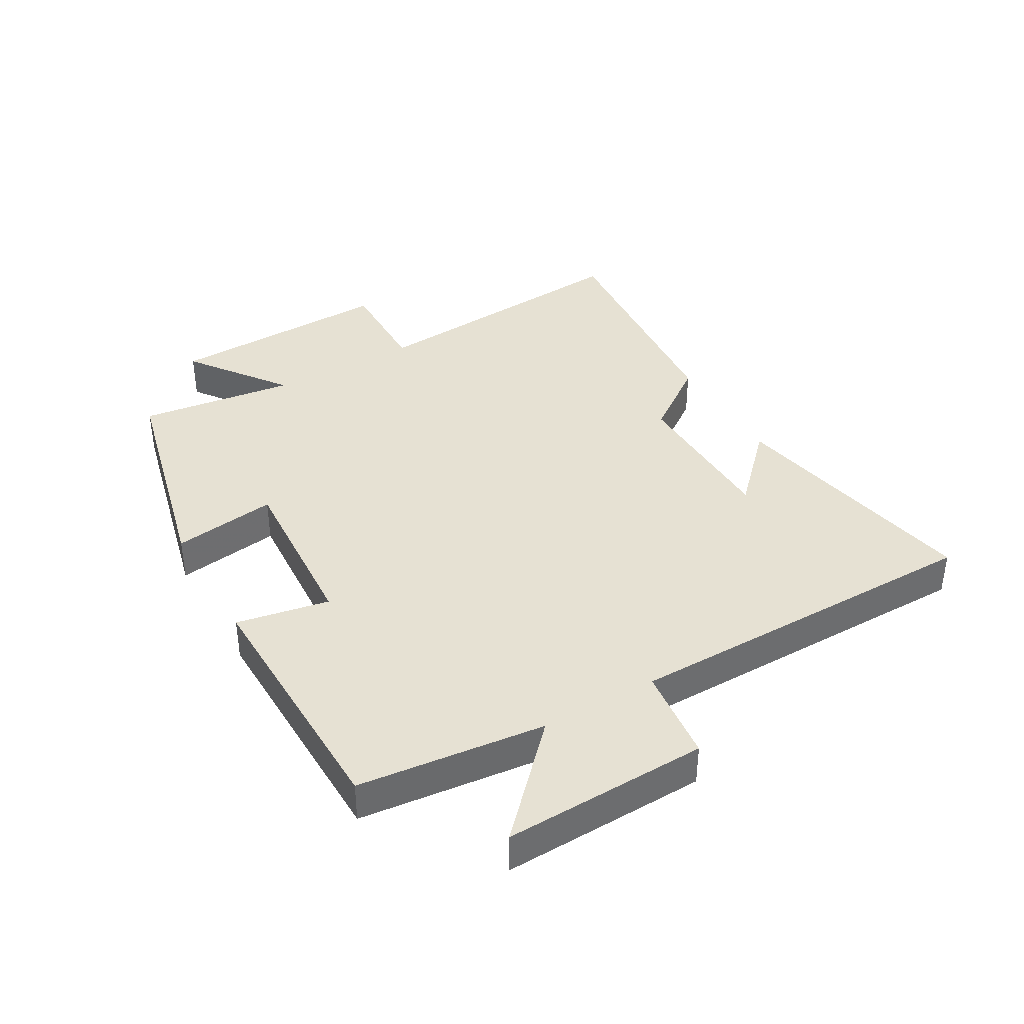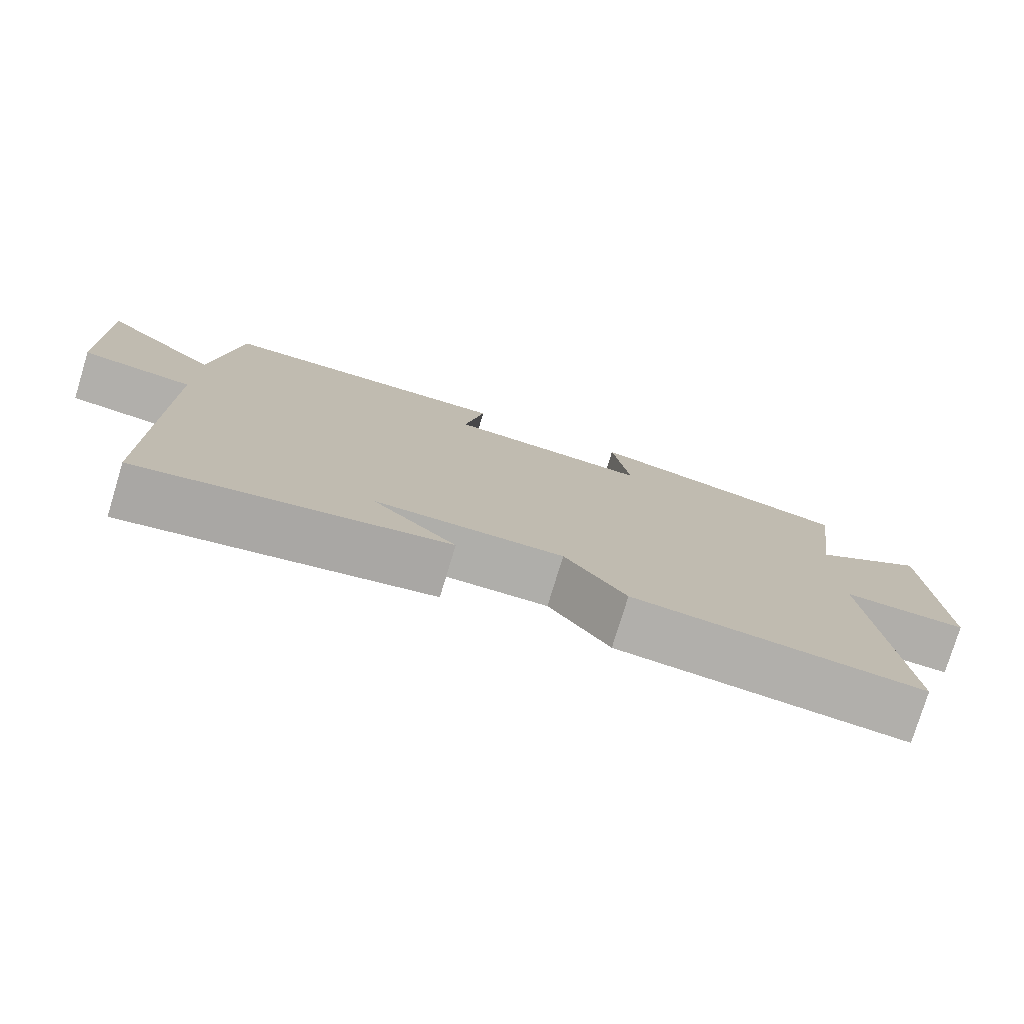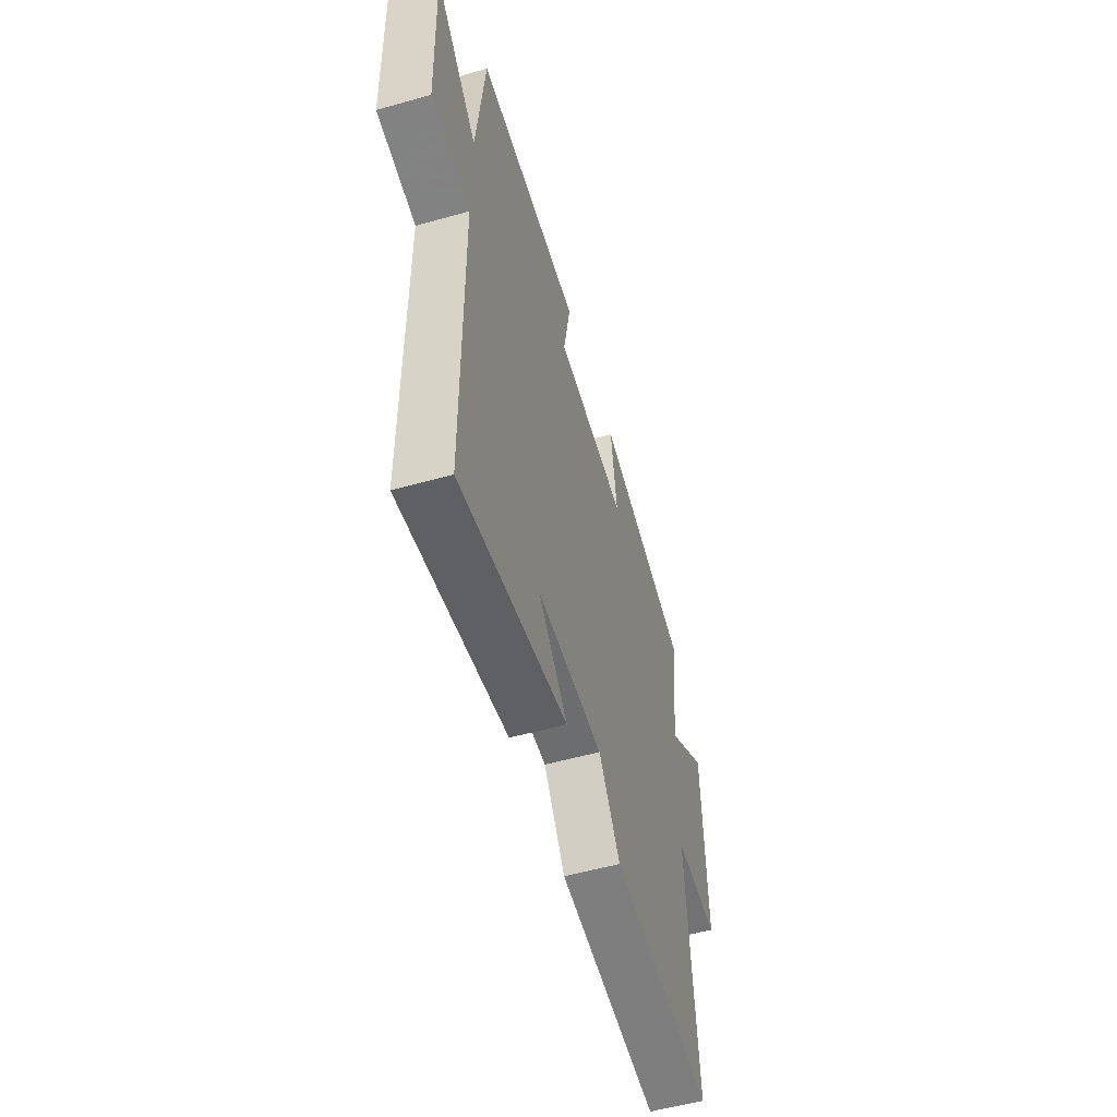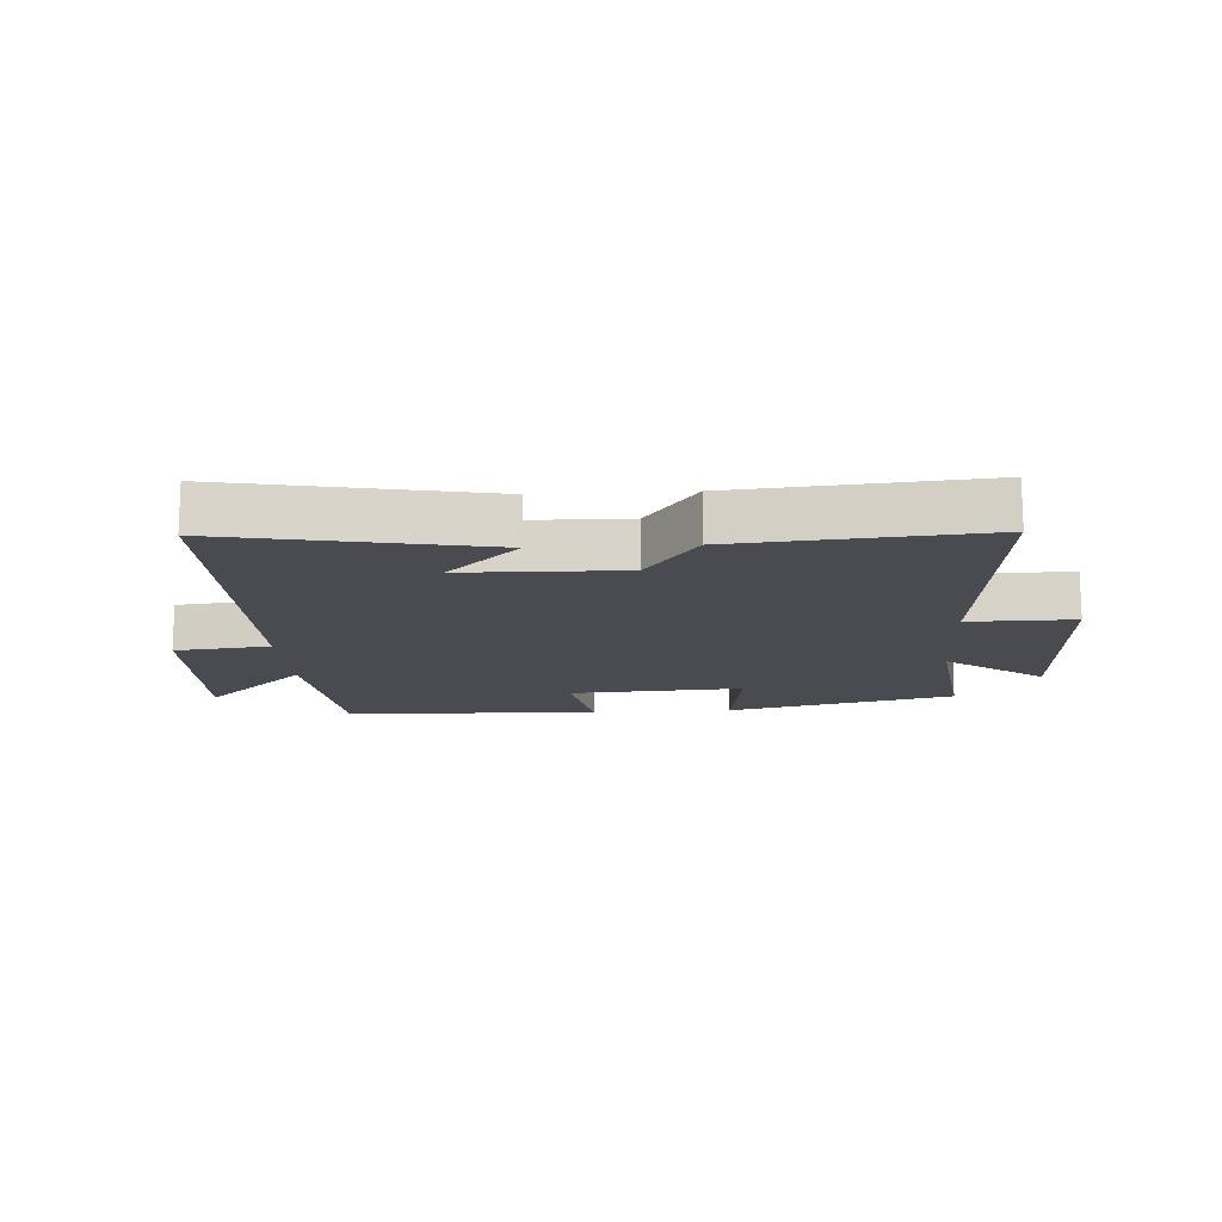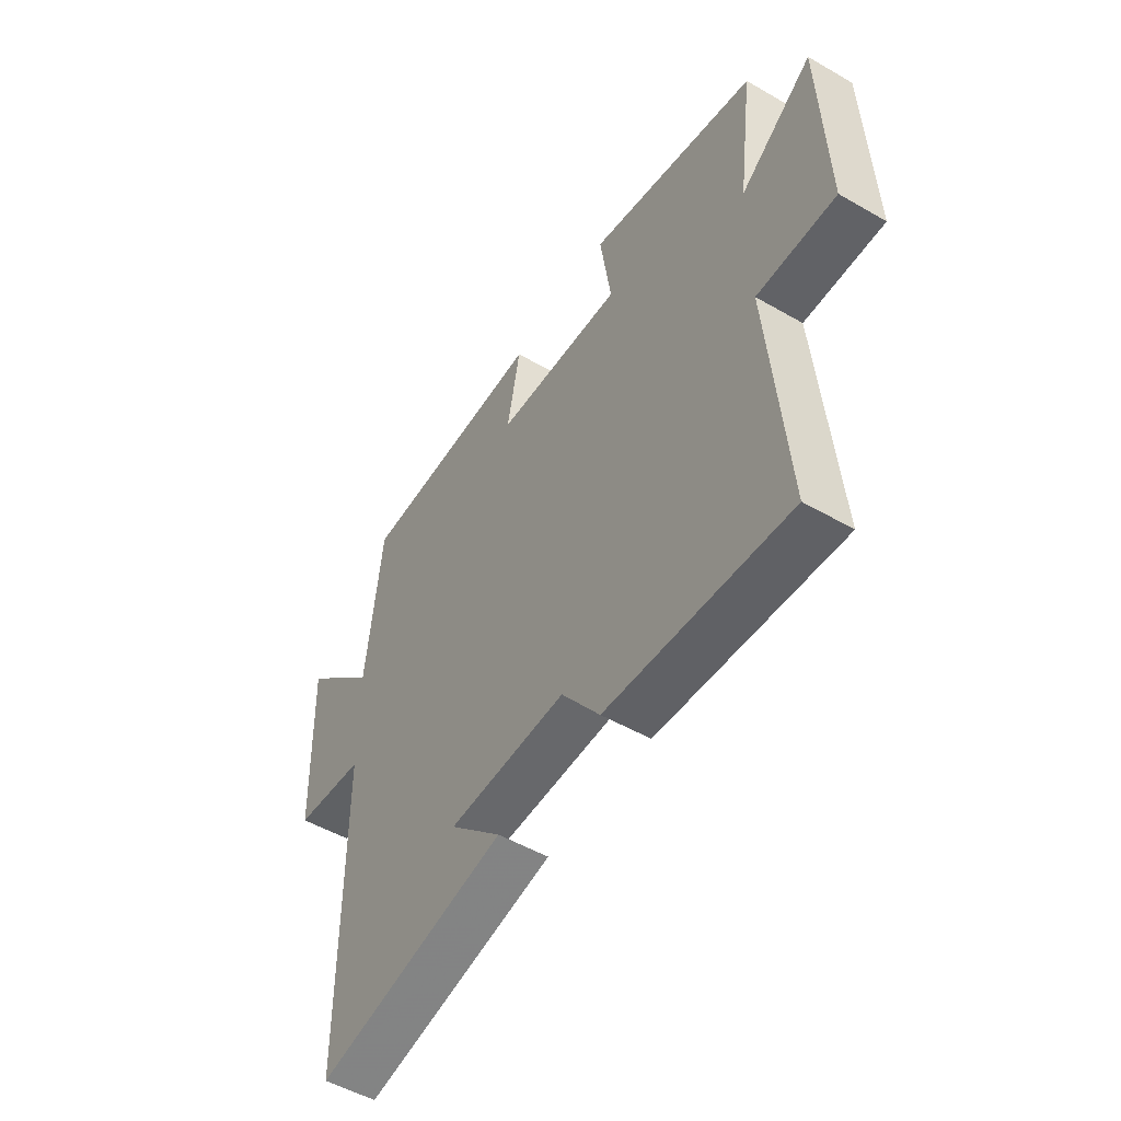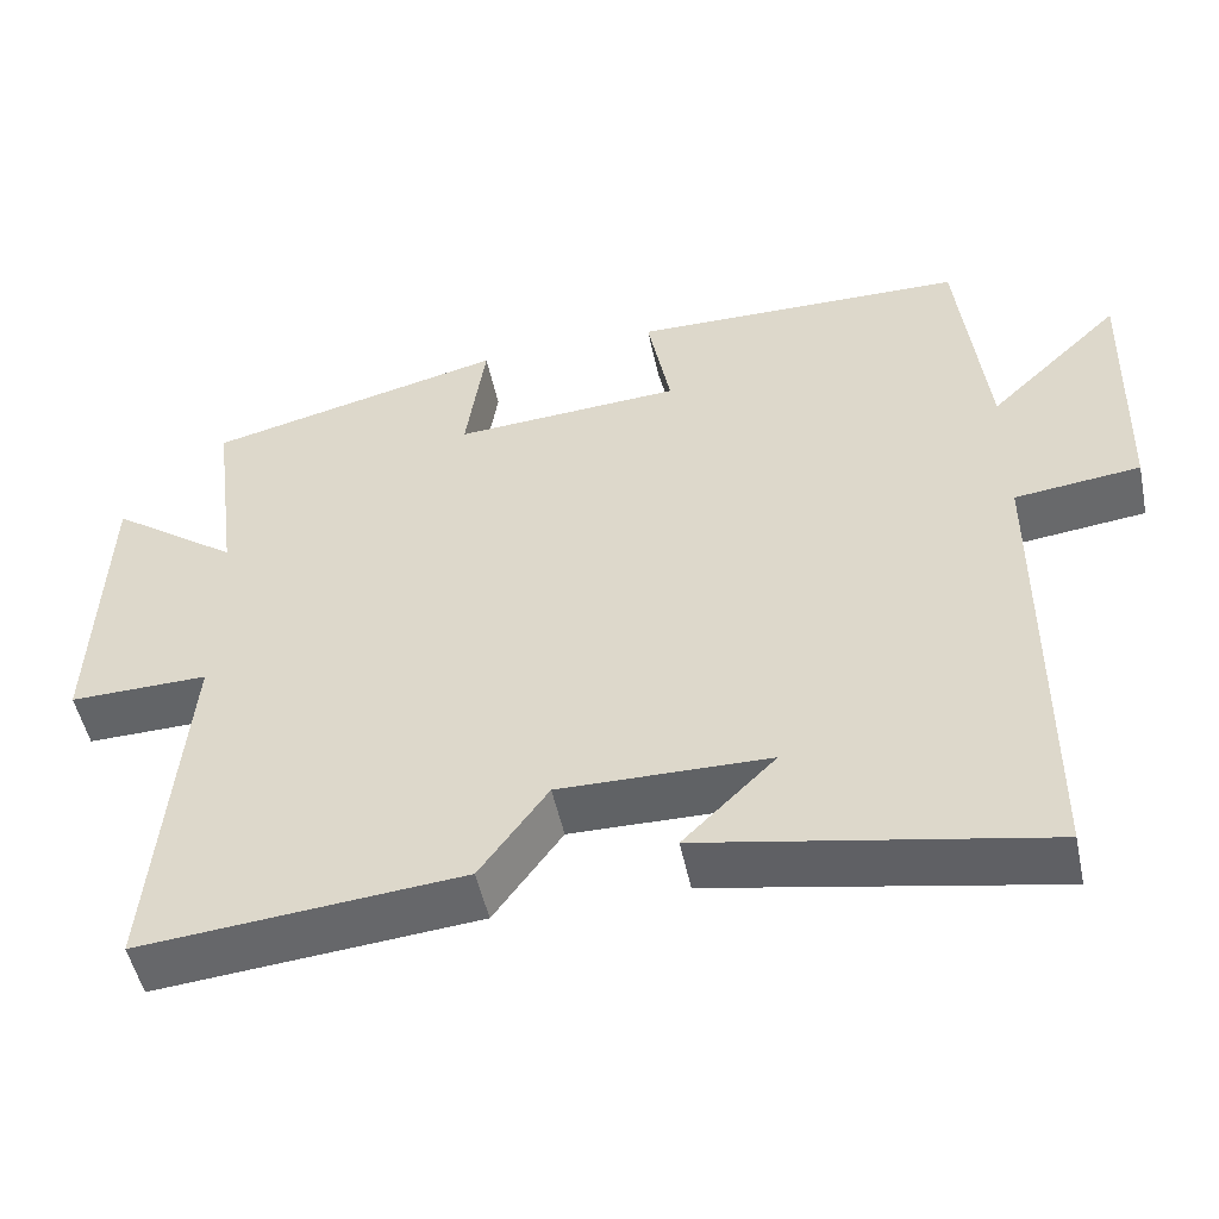
<metadata>
{"format":"obj","ext":"obj","renderer":"f3d","projection":"perspective","resolution":1024,"background":"white","views":[{"elev":38.8,"azim":60.0,"up":"+Y"},{"elev":-77.7,"azim":163.1,"up":"+Z"},{"elev":-54.7,"azim":106.5,"up":"+Z"},{"elev":-14.4,"azim":-176.6,"up":"+Y"},{"elev":-51.6,"azim":-122.0,"up":"+Z"},{"elev":-50.8,"azim":11.9,"up":"+Z"}]}
</metadata>
<code>
v -0.533 0.07 0.411
v -0.168 0.07 0.5
v -0.192 0.07 0.333
v 0.086 0.07 0.351
v 0.058 0.07 0.5
v 0.467 0.07 0.493
v 0.5 0.07 0.193
v 0.663 0.07 0.349
v 0.653 0.07 0.021
v 0.5 0.07 0.003
v 0.497 0.07 -0.58
v 0.081 0.07 -0.5
v 0.194 0.07 -0.389
v -0.062 0.07 -0.385
v -0.145 0.07 -0.5
v -0.537 0.07 -0.535
v -0.5 0.07 -0.086
v -0.669 0.07 -0.089
v -0.657 0.07 0.275
v -0.5 0.07 0.16
v -0.533 0 0.411
v -0.168 0 0.5
v -0.192 0 0.333
v 0.086 0 0.351
v 0.058 0 0.5
v 0.467 0 0.493
v 0.5 0 0.193
v 0.663 0 0.349
v 0.653 0 0.021
v 0.5 0 0.003
v 0.497 0 -0.58
v 0.081 0 -0.5
v 0.194 0 -0.389
v -0.062 0 -0.385
v -0.145 0 -0.5
v -0.537 0 -0.535
v -0.5 0 -0.086
v -0.669 0 -0.089
v -0.657 0 0.275
v -0.5 0 0.16
f 17 18 19 20
f 14 15 16 17
f 13 14 17 20
f 11 12 13
f 10 11 13 20
f 7 8 9 10
f 4 5 6 7
f 3 4 7 10
f 20 1 2 3
f 3 10 20
f 40 39 38 37
f 37 36 35 34
f 40 37 34 33
f 33 32 31
f 40 33 31 30
f 30 29 28 27
f 27 26 25 24
f 30 27 24 23
f 23 22 21 40
f 40 30 23
f 1 21 22 2
f 2 22 23 3
f 3 23 24 4
f 4 24 25 5
f 5 25 26 6
f 6 26 27 7
f 7 27 28 8
f 8 28 29 9
f 9 29 30 10
f 10 30 31 11
f 11 31 32 12
f 12 32 33 13
f 13 33 34 14
f 14 34 35 15
f 15 35 36 16
f 16 36 37 17
f 17 37 38 18
f 18 38 39 19
f 19 39 40 20
f 20 40 21 1

</code>
